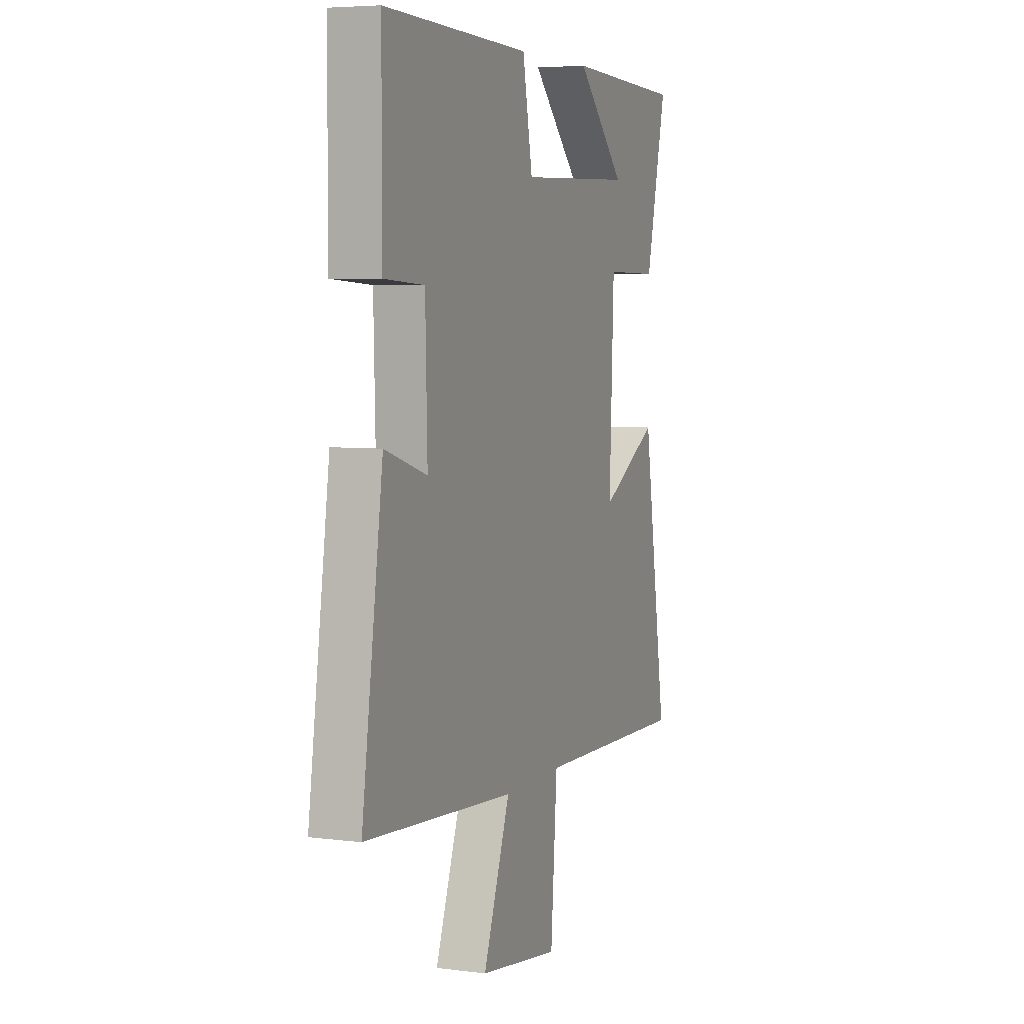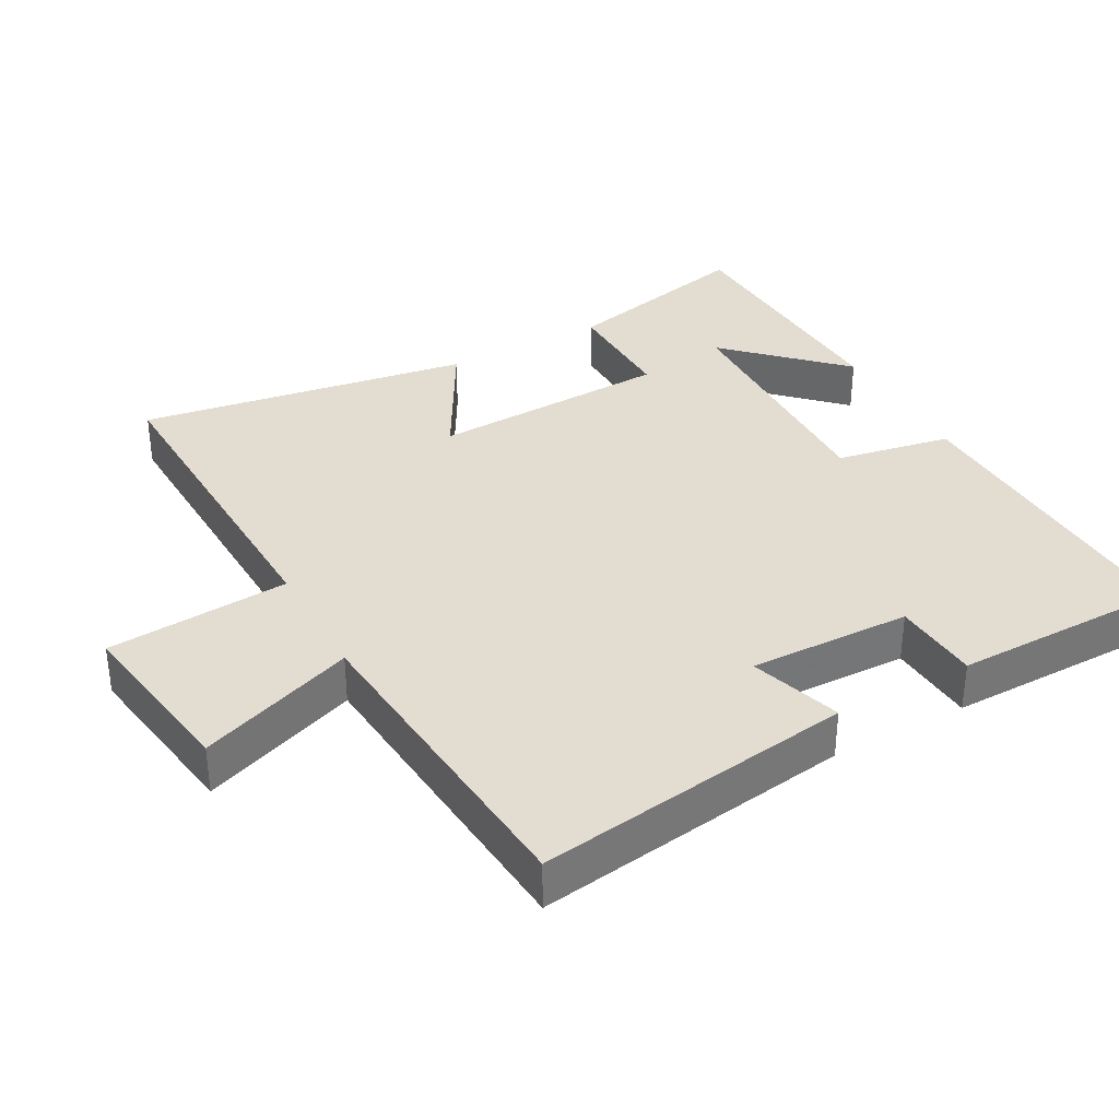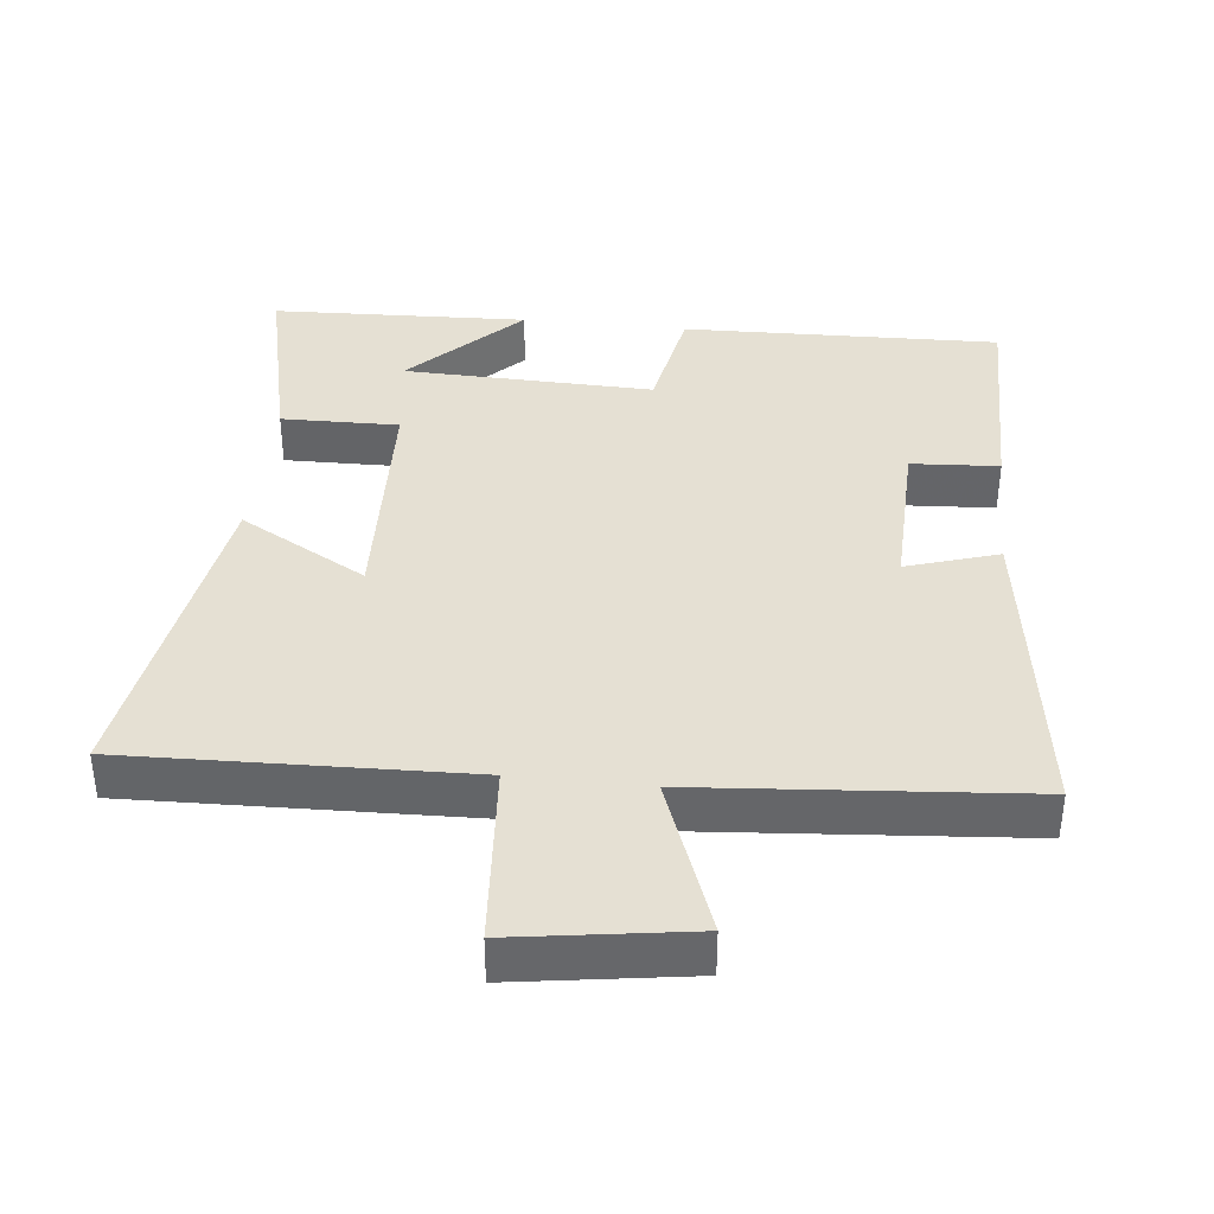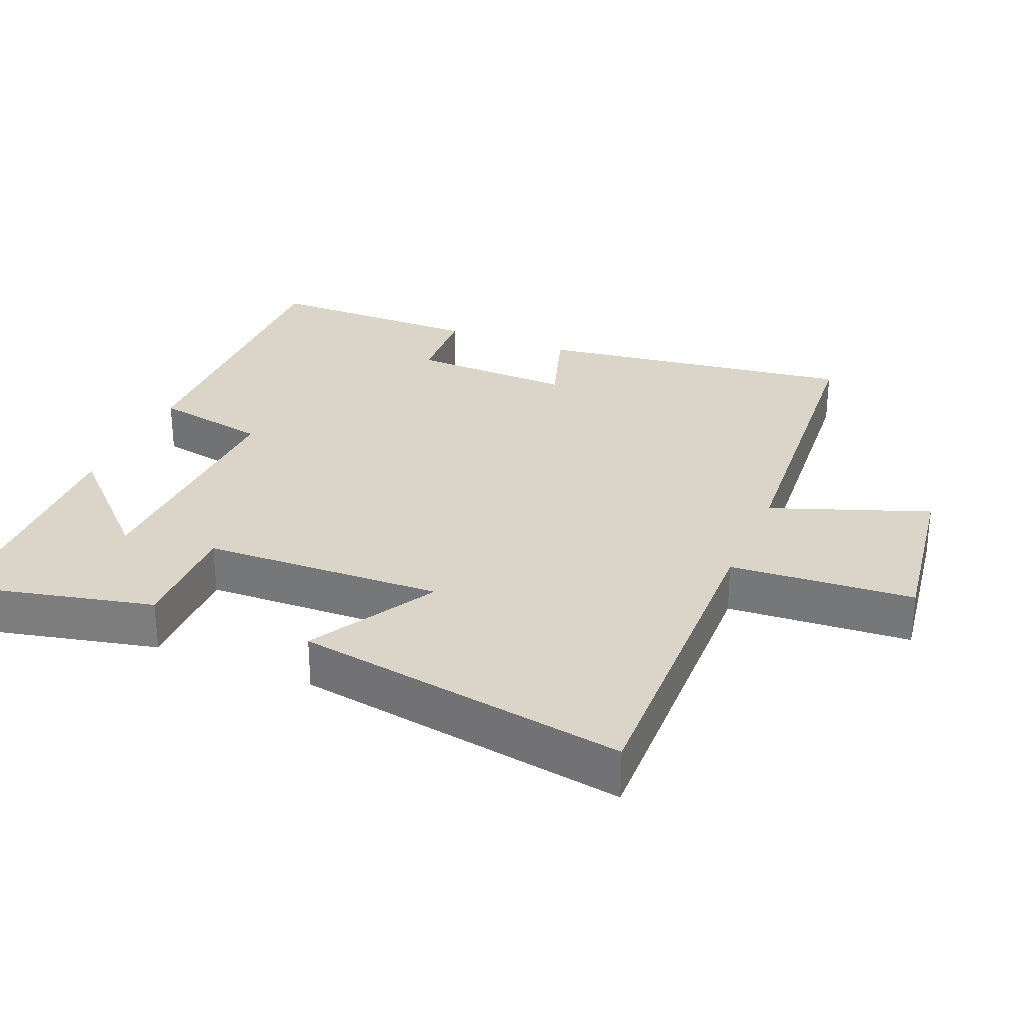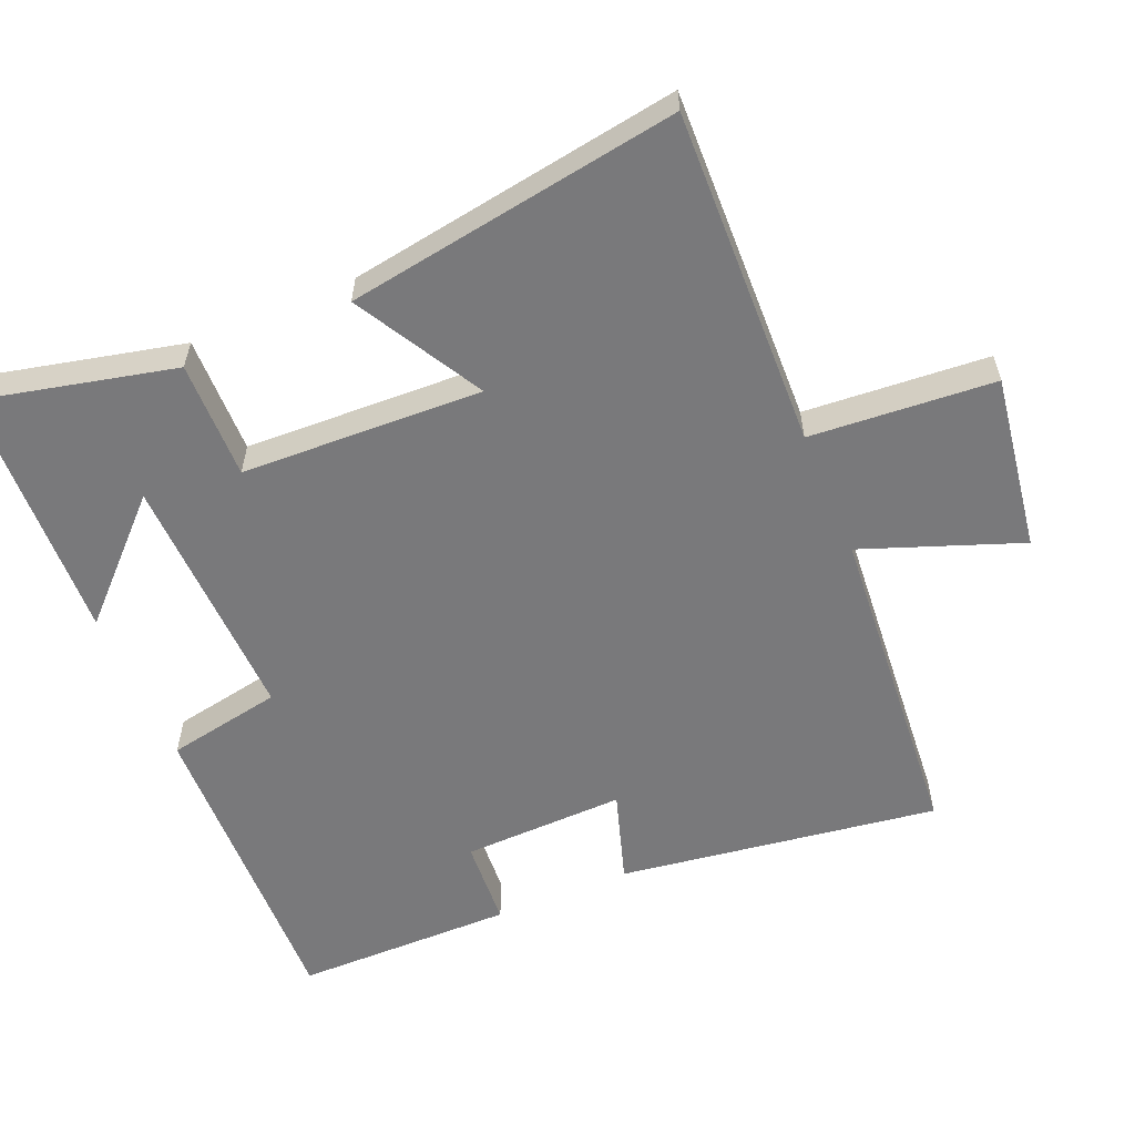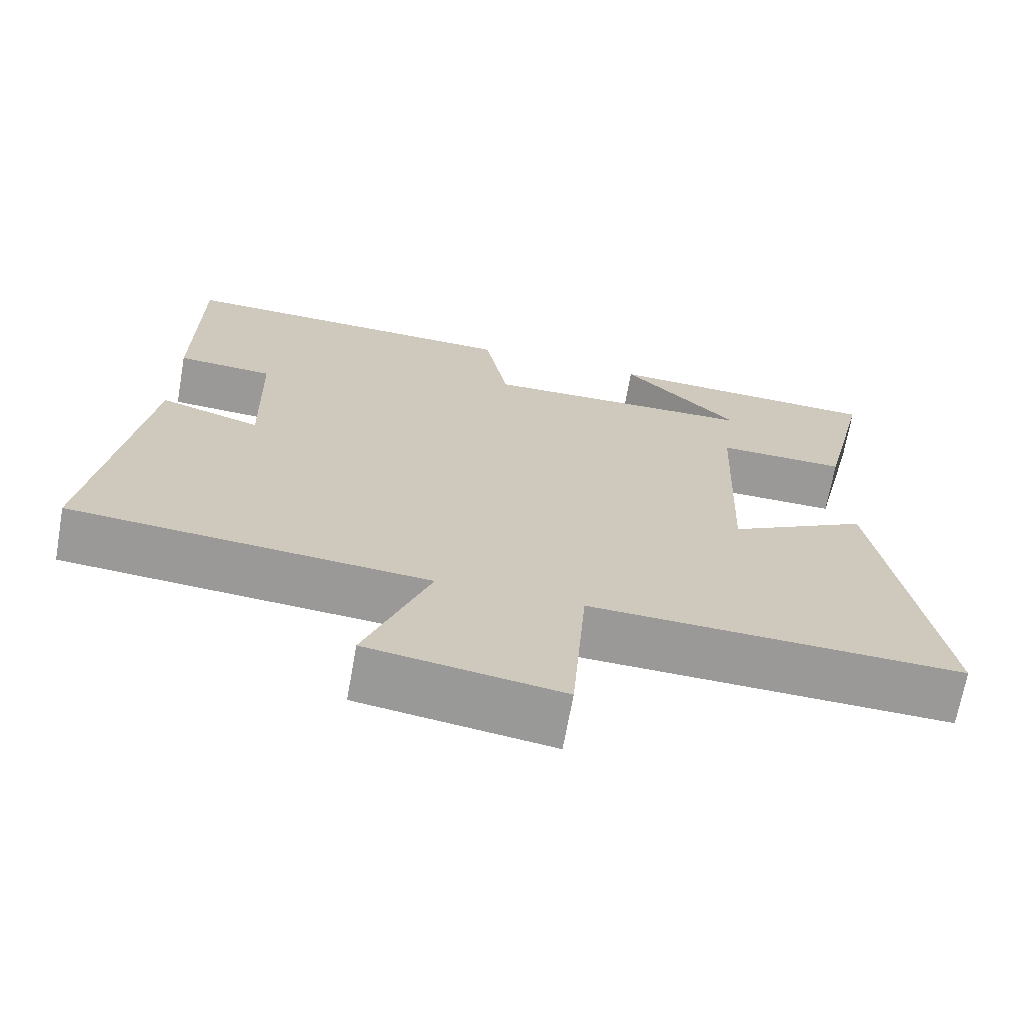
<metadata>
{"format":"obj","ext":"obj","renderer":"f3d","projection":"perspective","resolution":1024,"background":"white","views":[{"elev":5.6,"azim":-68.5,"up":"+Z"},{"elev":35.2,"azim":-118.8,"up":"+Y"},{"elev":38.1,"azim":-173.8,"up":"+Y"},{"elev":29.1,"azim":112.9,"up":"+Y"},{"elev":-57.9,"azim":112.9,"up":"+Y"},{"elev":-69.0,"azim":-10.1,"up":"+Z"}]}
</metadata>
<code>
v -0.498 0.07 0.513
v -0.042 0.07 0.5
v -0.011 0.07 0.334
v 0.349 0.07 0.344
v 0.196 0.07 0.5
v 0.565 0.07 0.485
v 0.5 0.07 0.204
v 0.331 0.07 0.207
v 0.317 0.07 -0.139
v 0.5 0.07 -0.036
v 0.576 0.07 -0.515
v 0.09 0.07 -0.5
v 0.07 0.07 -0.764
v -0.182 0.07 -0.726
v -0.098 0.07 -0.5
v -0.566 0.07 -0.462
v -0.5 0.07 -0.003
v -0.368 0.07 -0.045
v -0.374 0.07 0.189
v -0.5 0.07 0.197
v -0.498 0 0.513
v -0.042 0 0.5
v -0.011 0 0.334
v 0.349 0 0.344
v 0.196 0 0.5
v 0.565 0 0.485
v 0.5 0 0.204
v 0.331 0 0.207
v 0.317 0 -0.139
v 0.5 0 -0.036
v 0.576 0 -0.515
v 0.09 0 -0.5
v 0.07 0 -0.764
v -0.182 0 -0.726
v -0.098 0 -0.5
v -0.566 0 -0.462
v -0.5 0 -0.003
v -0.368 0 -0.045
v -0.374 0 0.189
v -0.5 0 0.197
f 1 2 3
f 20 1 3
f 19 20 3
f 18 19 3 4
f 15 16 17 18
f 15 18 4
f 12 13 14 15
f 12 15 4
f 9 10 11 12
f 8 9 12
f 8 12 4
f 7 8 4
f 4 5 6 7
f 23 22 21
f 23 21 40
f 23 40 39
f 24 23 39 38
f 38 37 36 35
f 24 38 35
f 35 34 33 32
f 24 35 32
f 32 31 30 29
f 32 29 28
f 24 32 28
f 24 28 27
f 27 26 25 24
f 1 21 22 2
f 2 22 23 3
f 3 23 24 4
f 4 24 25 5
f 5 25 26 6
f 6 26 27 7
f 7 27 28 8
f 8 28 29 9
f 9 29 30 10
f 10 30 31 11
f 11 31 32 12
f 12 32 33 13
f 13 33 34 14
f 14 34 35 15
f 15 35 36 16
f 16 36 37 17
f 17 37 38 18
f 18 38 39 19
f 19 39 40 20
f 20 40 21 1

</code>
